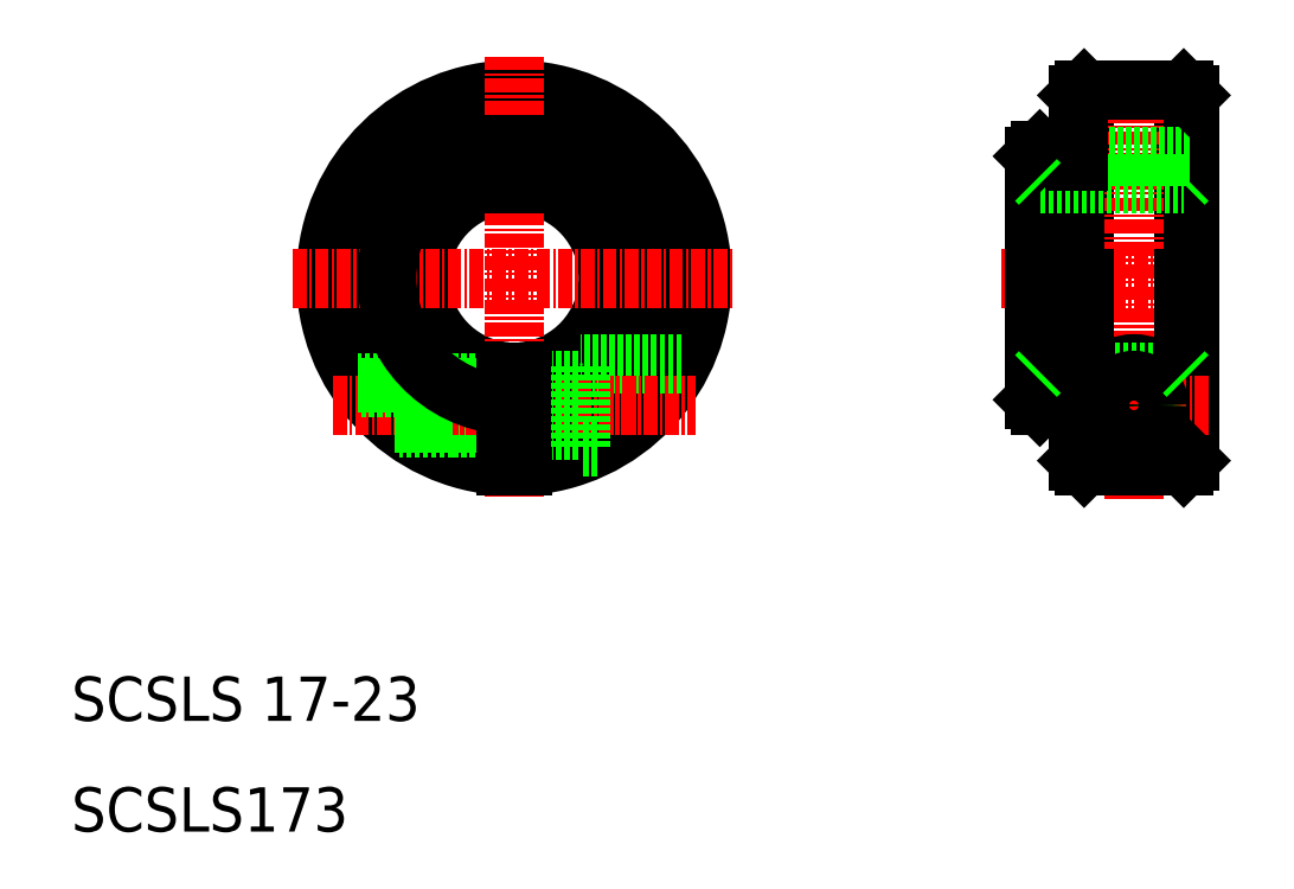
<metadata>
{"format":"dxf","ext":"dxf","renderer":"ezdxf+matplotlib","layout":"modelspace","background":"white","min_lineweight":24,"dpi":150}
</metadata>
<code>
0
SECTION
2
ENTITIES
0
ARC
8
0
10
50
20
60
30
0
40
8.5
50
95.06
51
264.9
0
ARC
8
0
10
50
20
60
30
0
40
11.5
50
273.7
51
86.26
0
ARC
8
0
10
50
20
60
30
0
40
8.5
50
275.1
51
84.94
0
ARC
8
0
10
50
20
60
30
0
40
17
50
272.5
51
267.5
0
ARC
8
0
10
50
20
60
30
0
40
16.5
50
272.6
51
267.4
0
LINE
8
CENTER
10
50
20
80
30
0
11
50
21
60
31
0
0
TEXT
8
0
10
10
20
20
30
0
40
4
1
SCSLS 17-23
0
TEXT
8
0
10
10
20
10
30
0
40
4
1
SCSLS173
0
LINE
8
0
10
44.1
20
50.1
30
0
11
49.25
21
50.1
31
0
0
LINE
8
0
10
44.5
20
50.5
30
0
11
49.25
21
50.5
31
0
0
LINE
8
0
10
44.5
20
46.5
30
0
11
49.25
21
46.5
31
0
0
LINE
8
0
10
44.1
20
46.9
30
0
11
49.25
21
46.9
31
0
0
LINE
8
CENTER
10
30
20
60
30
0
11
50
21
60
31
0
0
LINE
8
CENTER
10
33.64
20
48.5
30
0
11
66.36
21
48.5
31
0
0
LINE
8
CENTER
10
63
20
48.5
30
0
11
41
21
48.5
31
0
0
LINE
8
0
10
44.1
20
50.1
30
0
11
36.18
21
50.1
31
0
0
LINE
8
0
10
44.5
20
50.5
30
0
11
35.9
21
50.5
31
0
0
LINE
8
0
10
44.5
20
46.5
30
0
11
39.67
21
46.5
31
0
0
LINE
8
0
10
44.1
20
46.9
30
0
11
39.17
21
46.9
31
0
0
LINE
8
CENTER
10
50
20
60
30
0
11
50
21
40
31
0
0
LINE
8
0
10
65.13
20
52.25
30
0
11
56
21
52.25
31
0
0
LINE
8
CENTER
10
63
20
48.5
30
0
11
53
21
48.5
31
0
0
LINE
8
CENTER
10
50
20
60
30
0
11
70
21
60
31
0
0
LINE
8
0
10
50.75
20
50.75
30
0
11
56
21
50.75
31
0
0
LINE
8
0
10
50.75
20
46.25
30
0
11
56
21
46.25
31
0
0
LINE
8
0
10
49.25
20
43.02
30
0
11
49.25
21
49.53
31
0
0
LINE
8
0
10
50.75
20
43.02
30
0
11
50.75
21
51.53
31
0
0
LINE
8
0
10
49.25
20
49.53
30
0
11
49.25
21
51.53
31
0
0
LINE
8
0
10
56
20
44.75
30
0
11
56
21
52.25
31
0
0
LINE
8
0
10
57.51
20
44.75
30
0
11
56
21
44.75
31
0
0
LINE
8
0
10
50.75
20
72
30
0
11
49.25
21
72
31
0
0
LINE
8
0
10
49.25
20
68.47
30
0
11
49.25
21
72
31
0
0
LINE
8
0
10
50.75
20
68.47
30
0
11
50.75
21
72
31
0
0
LINE
8
0
10
97
20
71
30
0
11
97
21
60
31
0
0
LINE
8
0
10
97.5
20
71.5
30
0
11
97.5
21
60
31
0
0
LINE
8
0
10
110.5
20
77
30
0
11
110.5
21
60
31
0
0
LINE
8
0
10
101.5
20
77
30
0
11
101.5
21
60
31
0
0
LINE
8
0
10
101
20
60
30
0
11
101
21
70.5
31
0
0
LINE
8
0
10
111
20
60
30
0
11
111
21
76.5
31
0
0
LINE
8
CENTER
10
106
20
40
30
0
11
106
21
79
31
0
0
LINE
8
CENTER
10
106
20
55
30
0
11
106
21
42
31
0
0
CIRCLE
8
0
10
106
20
48.5
30
0
40
3.75
0
LINE
8
0
10
101.5
20
43
30
0
11
106
21
43
31
0
0
LINE
8
0
10
97.5
20
51.5
30
0
11
110.5
21
51.5
31
0
0
LINE
8
CENTER
10
99.25
20
48.5
30
0
11
106
21
48.5
31
0
0
LINE
8
CENTER
10
94
20
60
30
0
11
114
21
60
31
0
0
LINE
8
0
10
97
20
49
30
0
11
97
21
60
31
0
0
LINE
8
0
10
101
20
60
30
0
11
101
21
49.5
31
0
0
LINE
8
0
10
101.5
20
43
30
0
11
101.5
21
60
31
0
0
LINE
8
0
10
97.5
20
48.5
30
0
11
97.5
21
60
31
0
0
LINE
8
0
10
101
20
49.5
30
0
11
101
21
43.5
31
0
0
LINE
8
0
10
101.5
20
43
30
0
11
101
21
43.5
31
0
0
LINE
8
0
10
101
20
48.5
30
0
11
97.5
21
48.5
31
0
0
LINE
8
0
10
97
20
49
30
0
11
97.5
21
48.5
31
0
0
LINE
8
0
10
111
20
60
30
0
11
111
21
43.5
31
0
0
LINE
8
0
10
110.5
20
43
30
0
11
110.5
21
60
31
0
0
LINE
8
CENTER
10
112.7
20
48.5
30
0
11
106
21
48.5
31
0
0
LINE
8
0
10
110.5
20
43
30
0
11
106
21
43
31
0
0
LINE
8
0
10
110.5
20
43
30
0
11
111
21
43.5
31
0
0
LINE
8
0
10
101.5
20
77
30
0
11
106
21
77
31
0
0
LINE
8
0
10
97.5
20
68.5
30
0
11
110.5
21
68.5
31
0
0
LINE
8
0
10
111
20
71
30
0
11
101
21
71
31
0
0
LINE
8
0
10
97
20
71
30
0
11
97.5
21
71.5
31
0
0
LINE
8
0
10
101
20
70.5
30
0
11
101
21
76.5
31
0
0
LINE
8
0
10
101
20
71.5
30
0
11
97.5
21
71.5
31
0
0
LINE
8
0
10
101.5
20
77
30
0
11
101
21
76.5
31
0
0
LINE
8
0
10
110.5
20
77
30
0
11
106
21
77
31
0
0
LINE
8
0
10
110.5
20
77
30
0
11
111
21
76.5
31
0
0
CIRCLE
8
0
10
106
20
48.5
30
0
40
2
0
CIRCLE
8
0
10
106
20
48.5
30
0
40
1.621
0
CIRCLE
8
0
10
106
20
48.5
30
0
40
2.25
0
ARC
8
0
10
50
20
60
30
0
40
11.5
50
93.74
51
266.3
0
LINE
8
0
10
97.5
20
68.5
30
0
11
97
21
69
31
0
0
LINE
8
0
10
110.5
20
68.5
30
0
11
111
21
69
31
0
0
LINE
8
0
10
97.5
20
51.5
30
0
11
97
21
51
31
0
0
LINE
8
0
10
110.5
20
51.5
30
0
11
111
21
51
31
0
0
ENDSEC
0
EOF

</code>
